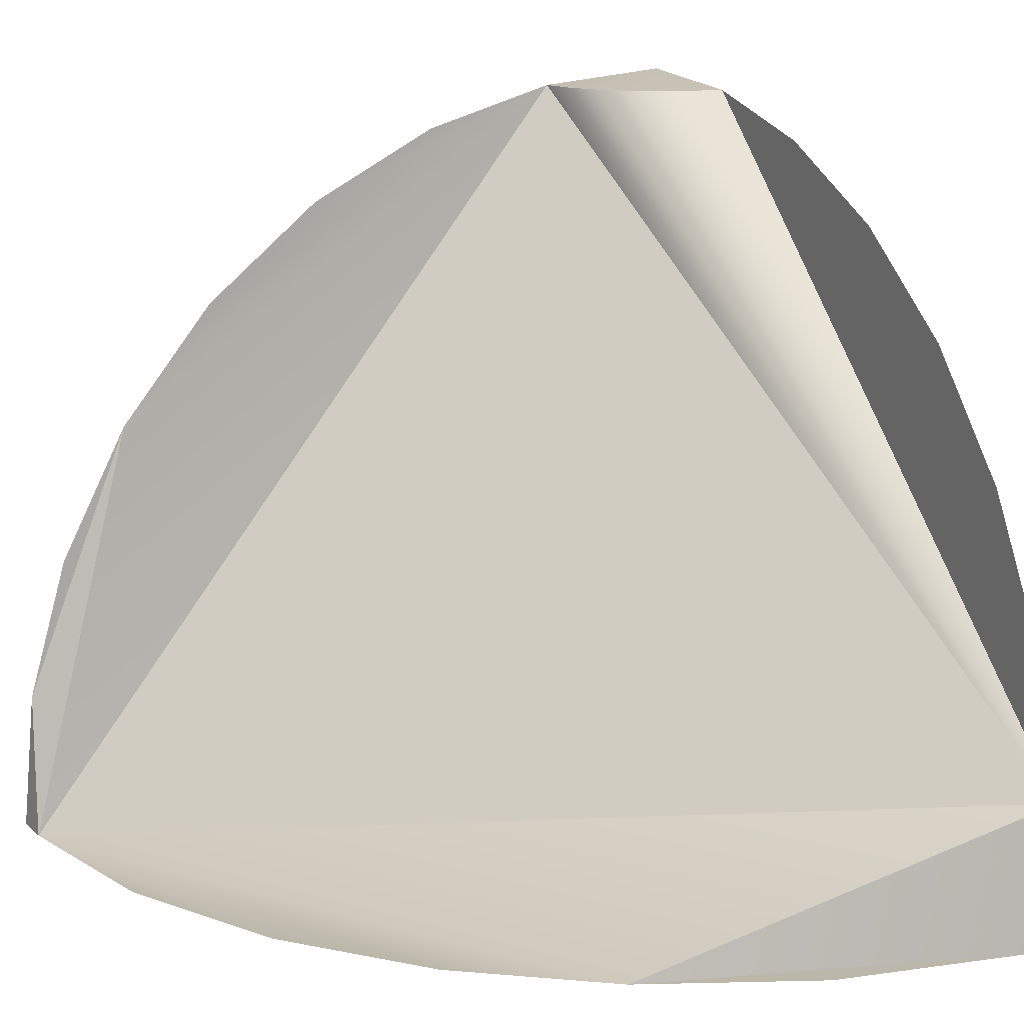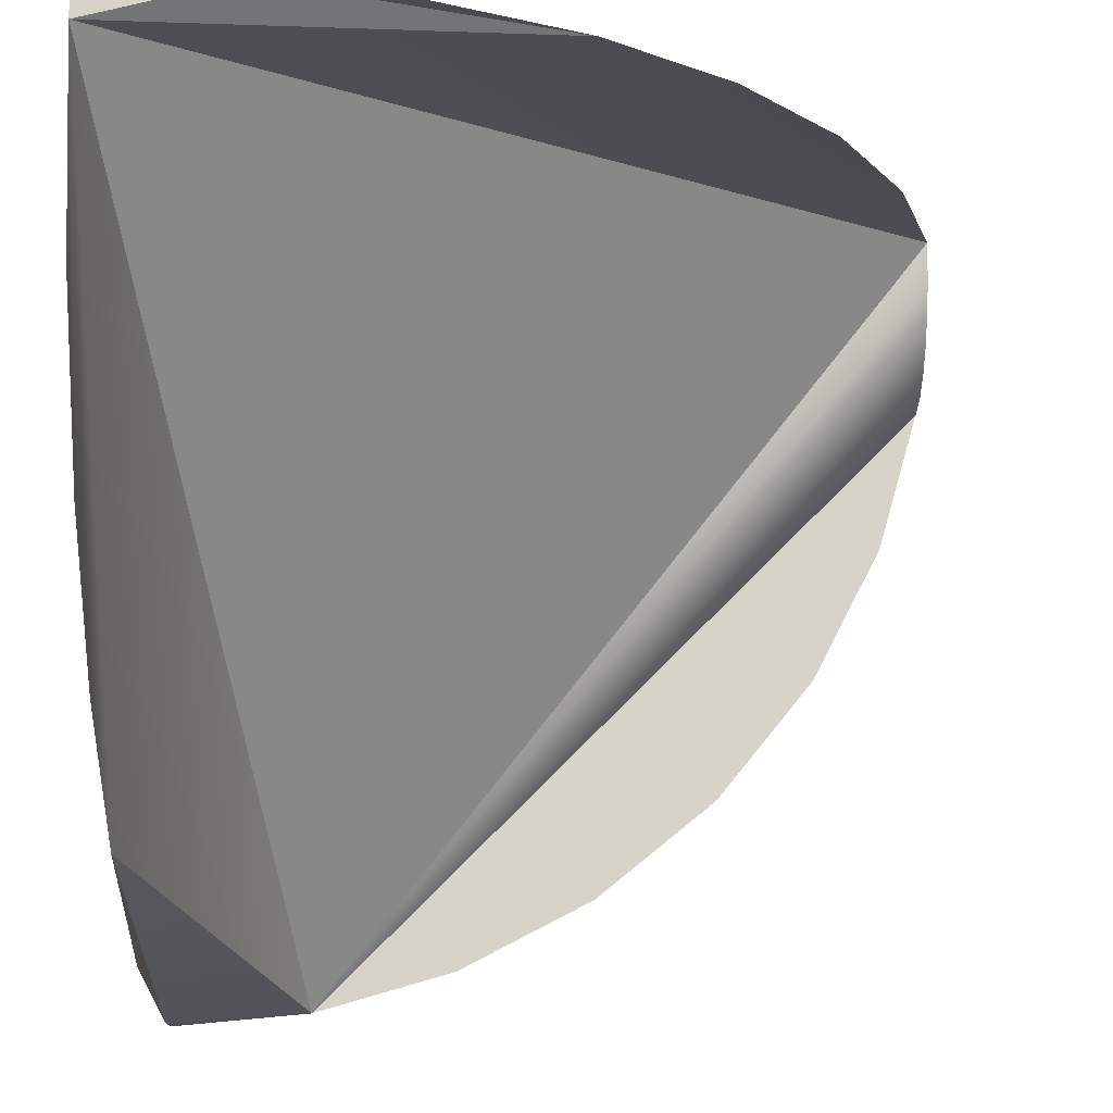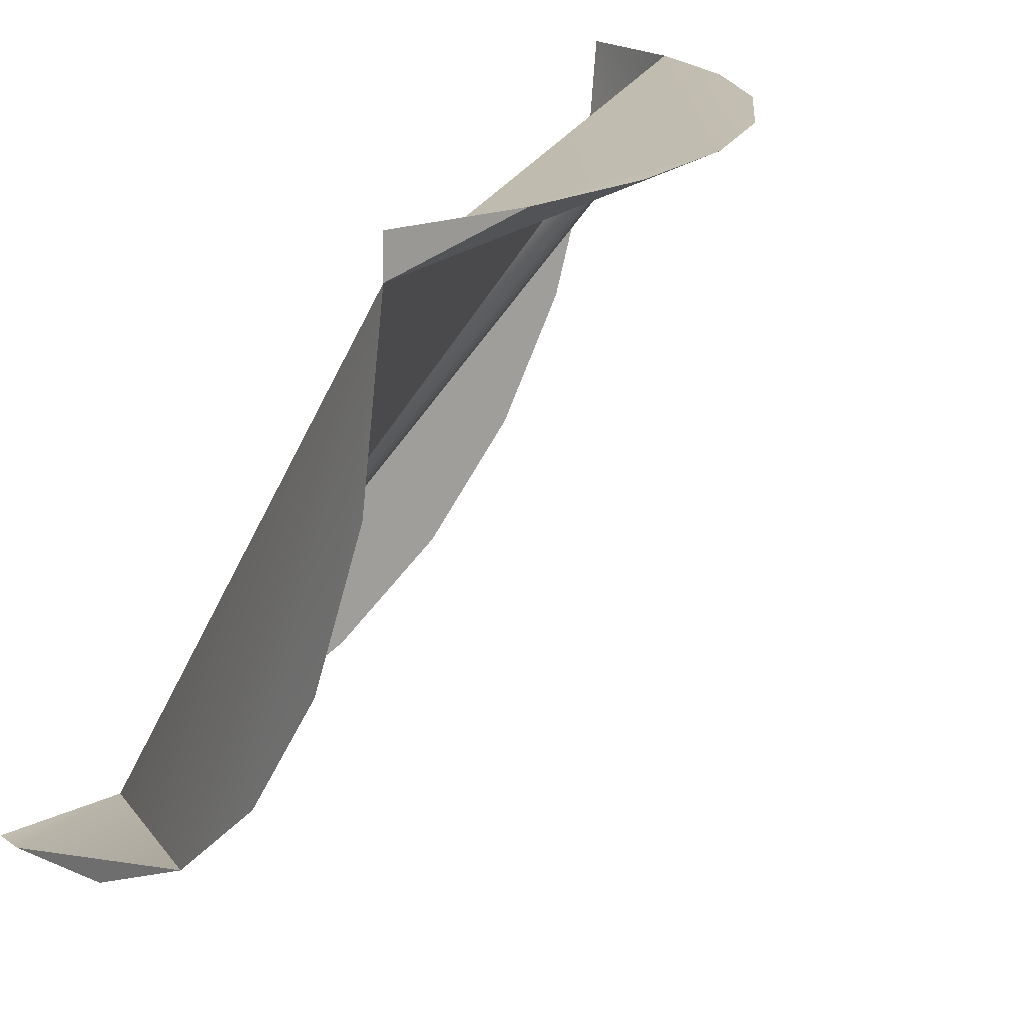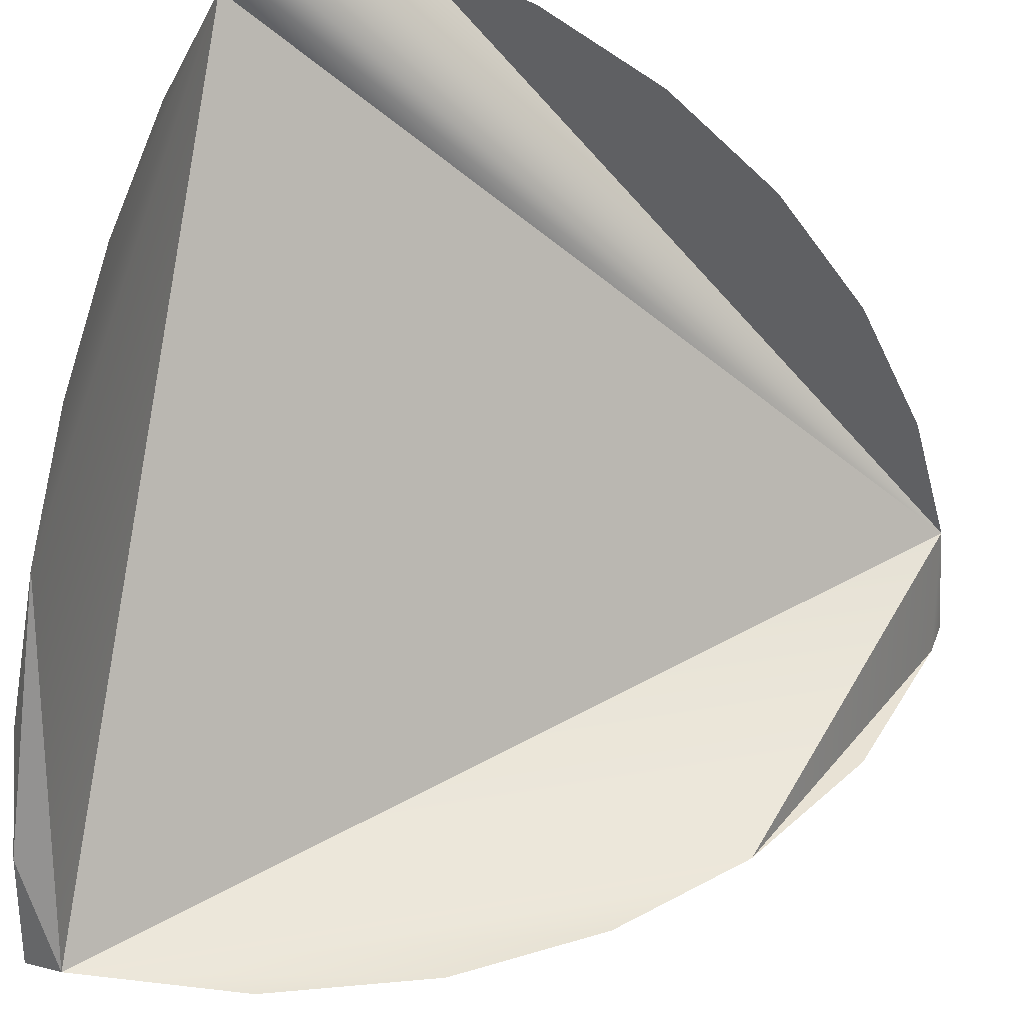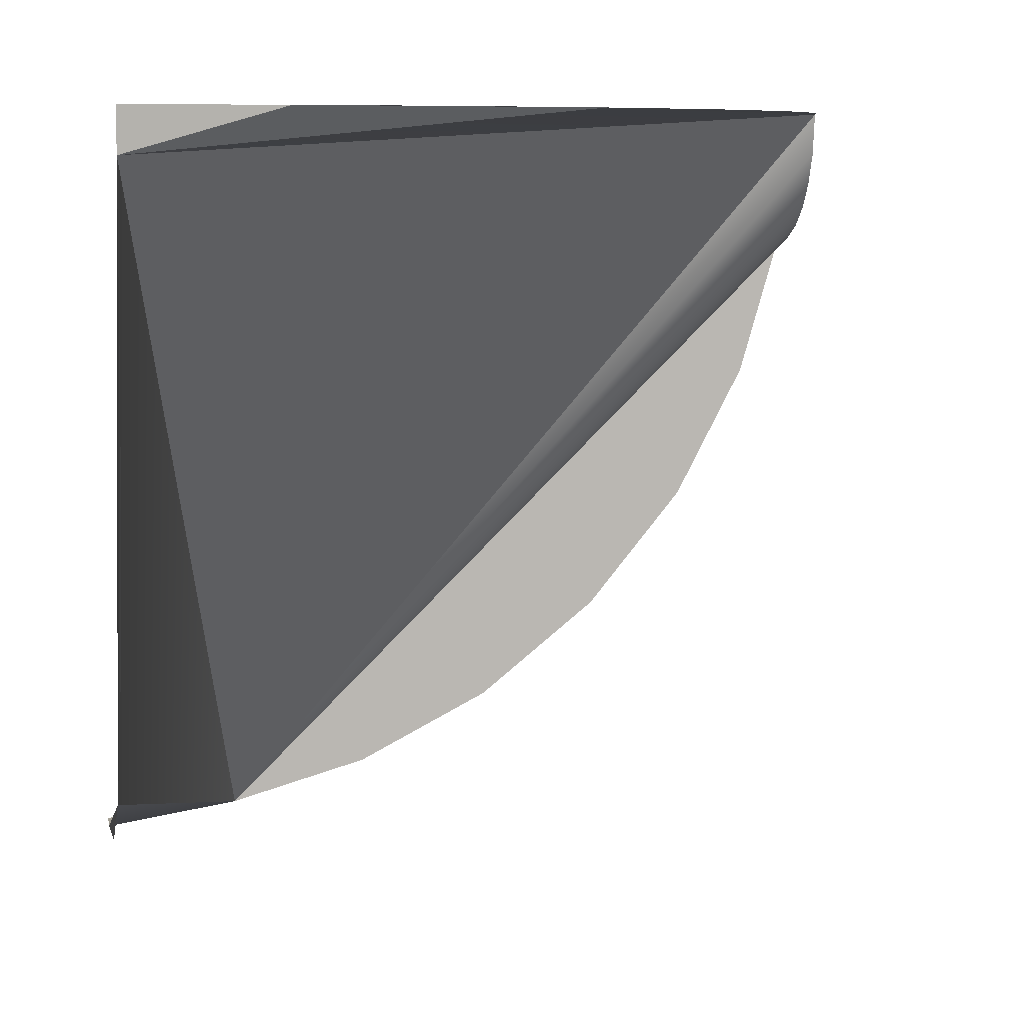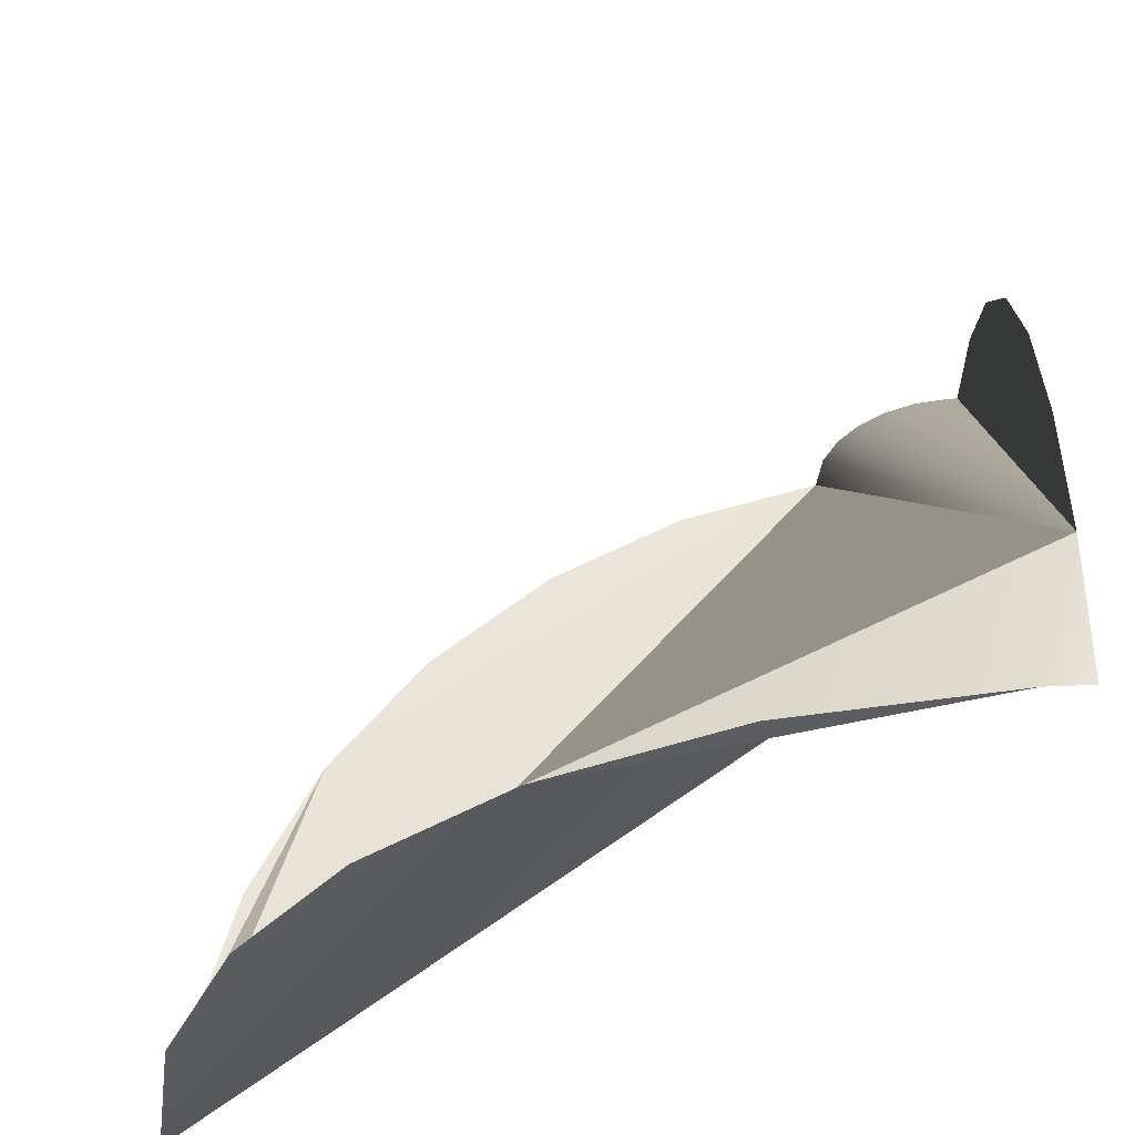
<metadata>
{"format":"obj","ext":"obj","renderer":"f3d","projection":"perspective","resolution":1024,"background":"white","views":[{"elev":14.2,"azim":-27.6,"up":"+Z"},{"elev":-13.8,"azim":-89.7,"up":"+Y"},{"elev":17.4,"azim":-125.0,"up":"+Y"},{"elev":40.8,"azim":-71.6,"up":"+Z"},{"elev":7.9,"azim":-100.2,"up":"+Y"},{"elev":-35.4,"azim":2.6,"up":"+Z"}]}
</metadata>
<code>
o mesh51/mesh51-geometry#mesh51-geometry
v -0.3797 -0.4574 0.4413
v -0.4274 -0.4574 0.4162
v -0.4392 -0.4574 0.4016
v -0.4129 -0.4574 0.428
v -0.4539 -0.4621 0.3519
v -0.3966 -0.4574 0.4364
v -0.4525 -0.4574 0.3685
v -0.3632 -0.5468 0.3685
v -0.4477 -0.4574 0.3854
v -0.454 -0.4574 0.3519
v -0.411 -0.5347 0.3519
v -0.3789 -0.4624 0.4413
v -0.4274 -0.5217 0.3519
v -0.3679 -0.5482 0.3519
v -0.3772 -0.4661 0.4413
v -0.3632 -0.4574 0.4428
v -0.4404 -0.5053 0.3519
v -0.3907 -0.544 0.3519
v -0.3632 -0.5483 0.3519
v -0.3749 -0.4691 0.4413
v -0.4498 -0.485 0.3519
v -0.3719 -0.4715 0.4413
v -0.3682 -0.4732 0.4413
v -0.364 -0.4739 0.4413
v -0.3632 -0.474 0.4413
v -0.3632 -0.4909 0.4364
v -0.3632 -0.5071 0.428
v -0.3632 -0.5217 0.4162
v -0.3632 -0.5335 0.4016
v -0.3632 -0.5419 0.3854
f 1 2 3
f 2 1 4
f 3 2 1
f 4 1 2
f 1 3 5
f 5 3 1
f 4 1 6
f 6 1 4
f 3 7 5
f 5 7 3
f 5 8 1
f 1 8 5
f 3 9 7
f 7 9 3
f 5 7 10
f 10 7 5
f 5 11 8
f 8 11 5
f 8 12 1
f 1 12 8
f 5 13 11
f 11 13 5
f 8 11 14
f 14 11 8
f 8 15 12
f 12 15 8
f 1 12 16
f 16 12 1
f 13 5 17
f 17 5 13
f 11 18 14
f 14 18 11
f 8 14 19
f 19 14 8
f 8 20 15
f 15 20 8
f 16 12 15
f 15 12 16
f 17 5 21
f 21 5 17
f 8 22 20
f 20 22 8
f 16 15 20
f 20 15 16
f 8 23 22
f 22 23 8
f 16 20 22
f 22 20 16
f 8 24 23
f 23 24 8
f 16 22 23
f 23 22 16
f 24 8 25
f 25 8 24
f 16 23 24
f 24 23 16
f 8 26 25
f 25 26 8
f 16 24 25
f 25 24 16
f 26 8 27
f 27 8 26
f 27 8 28
f 28 8 27
f 28 8 29
f 29 8 28
f 29 8 30
f 30 8 29

</code>
